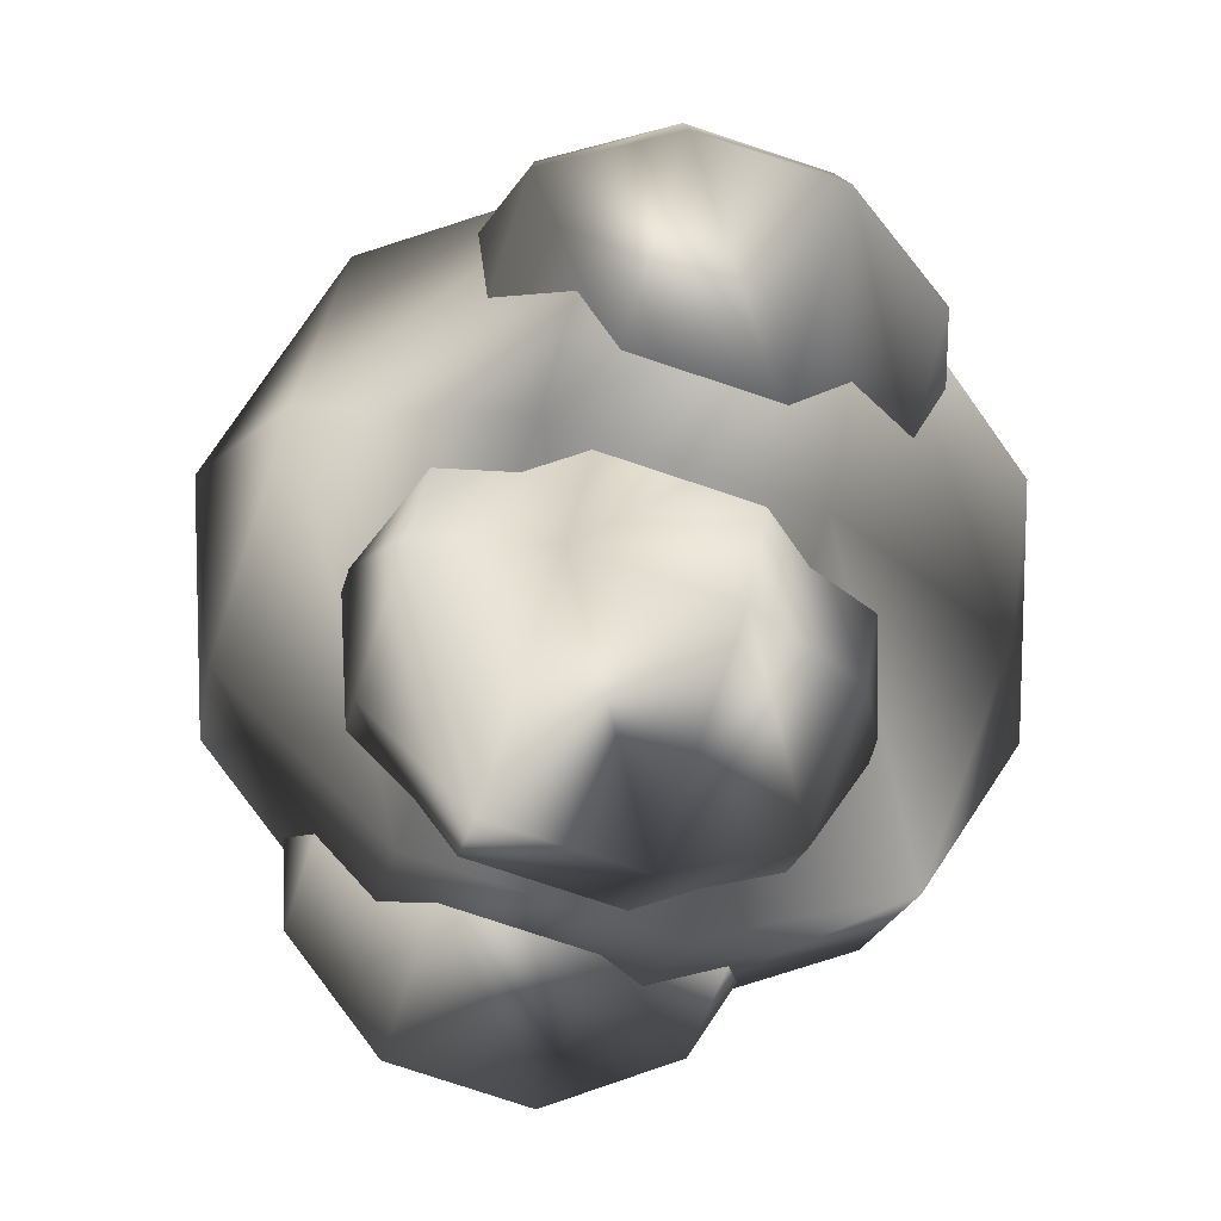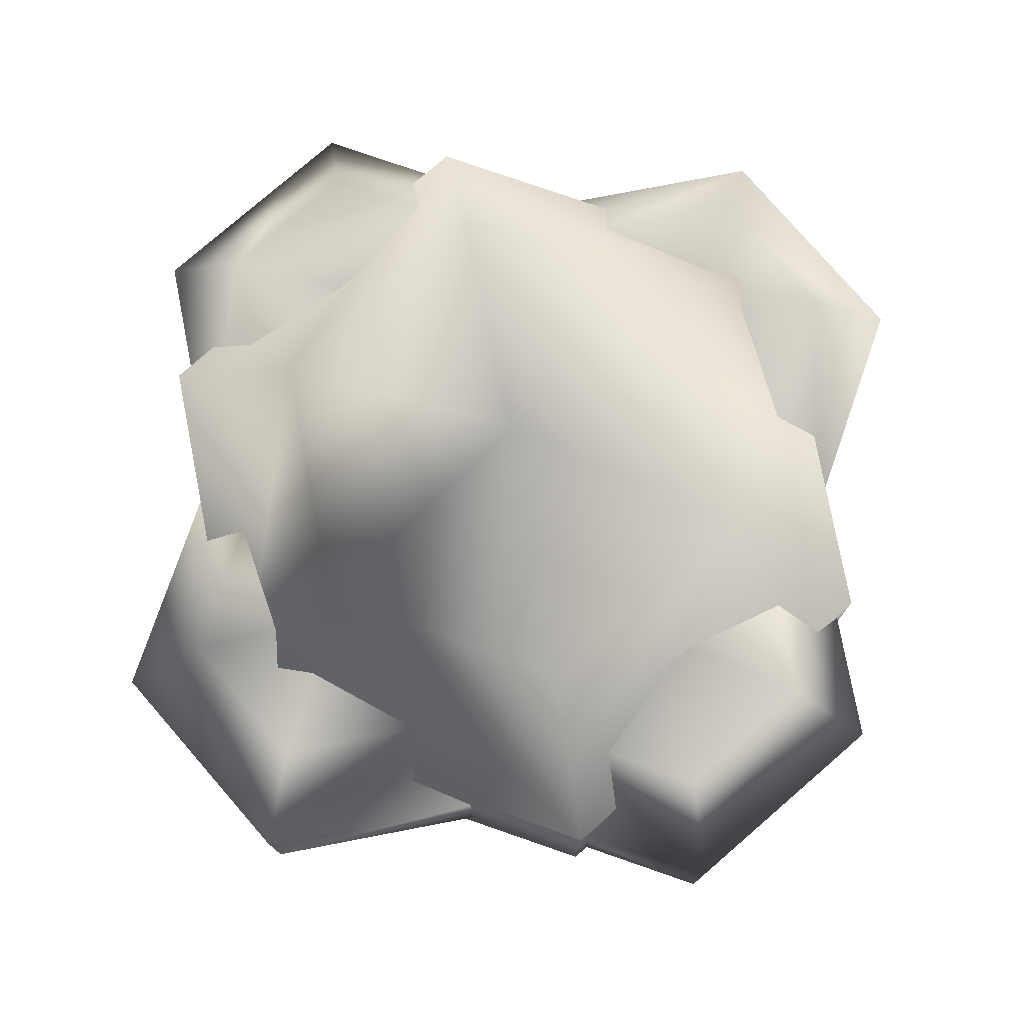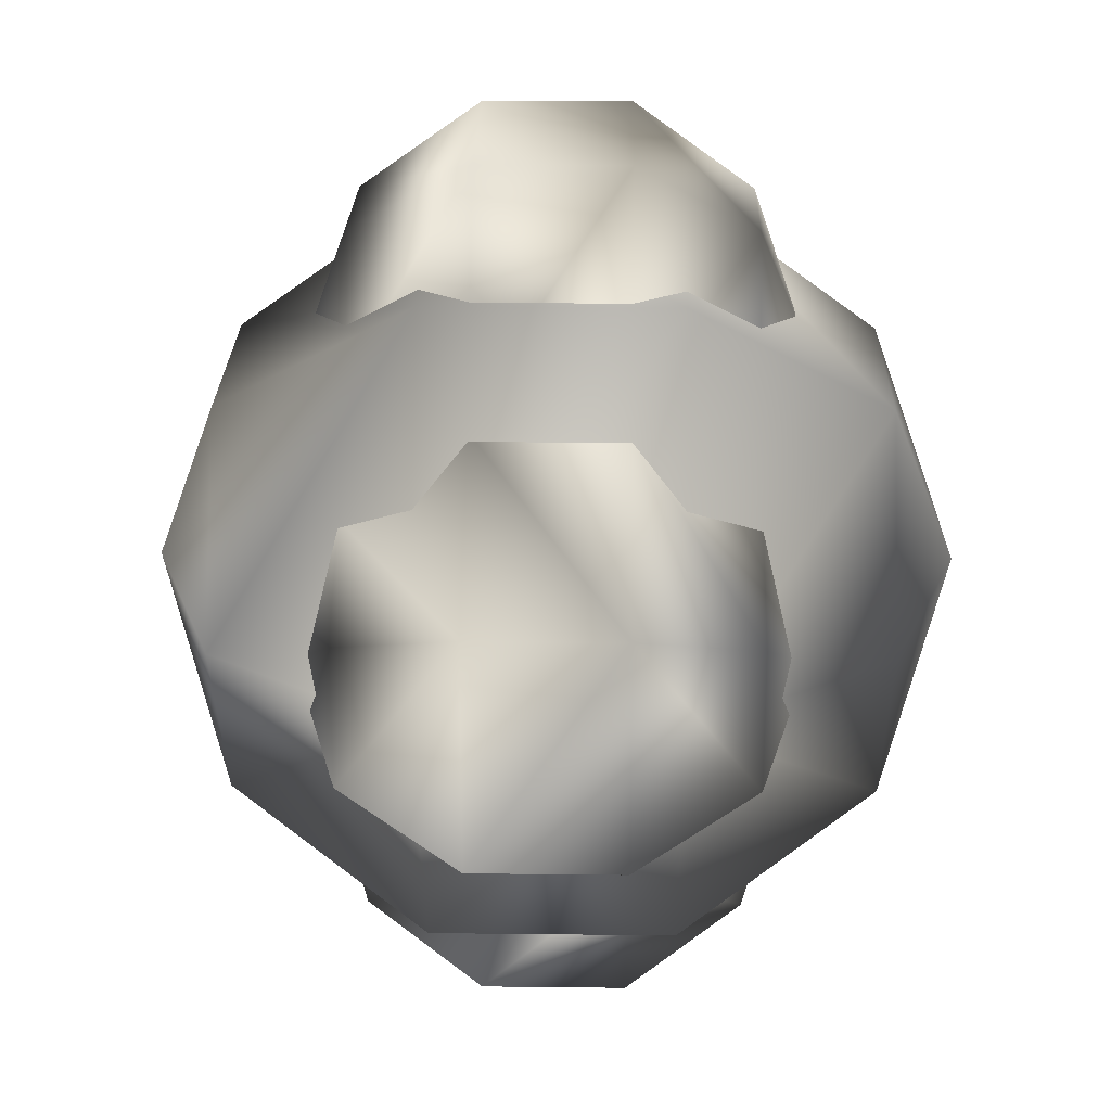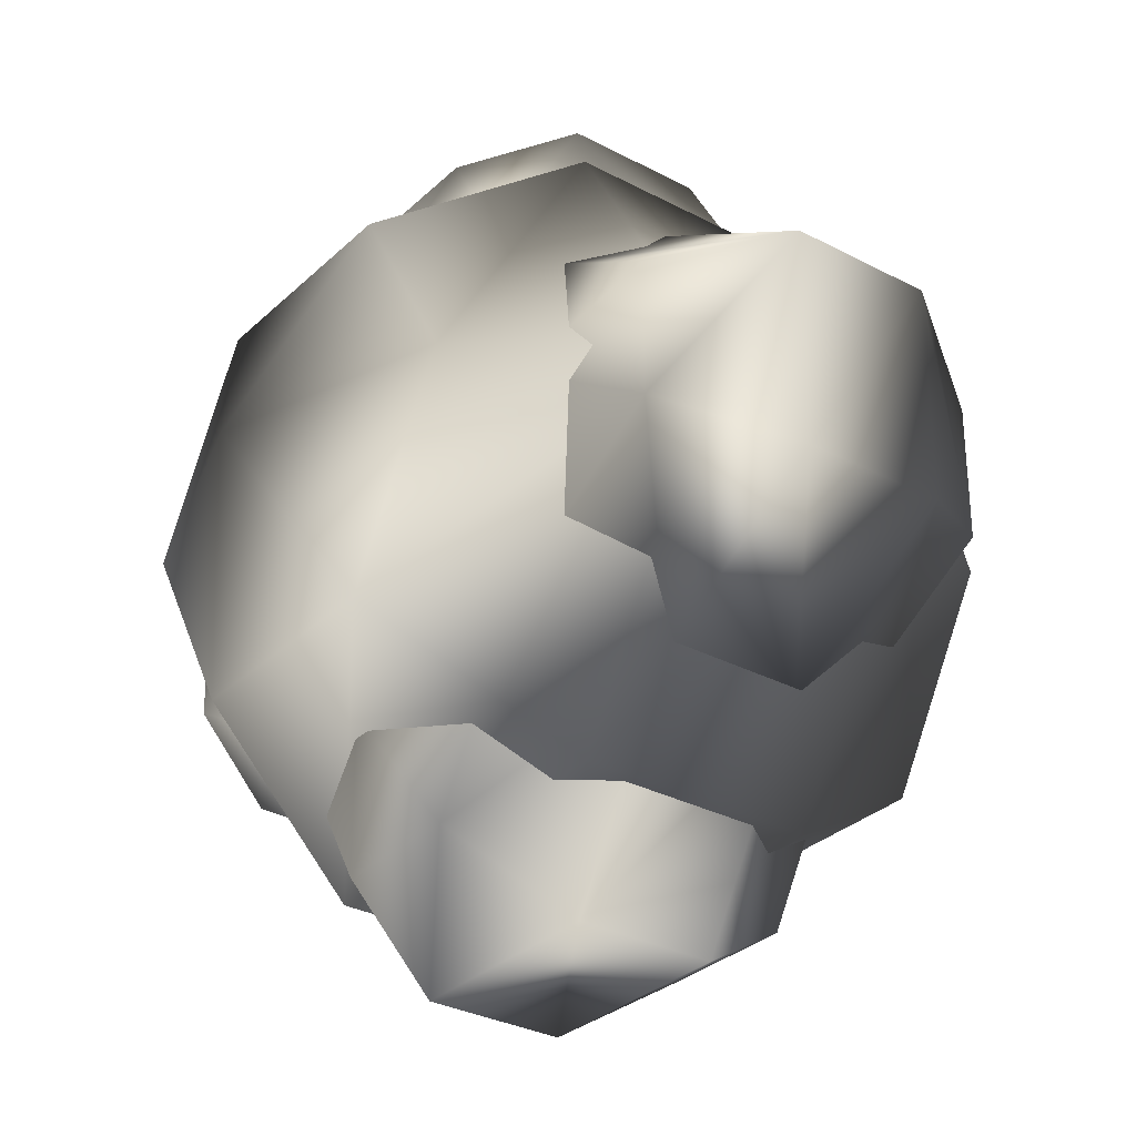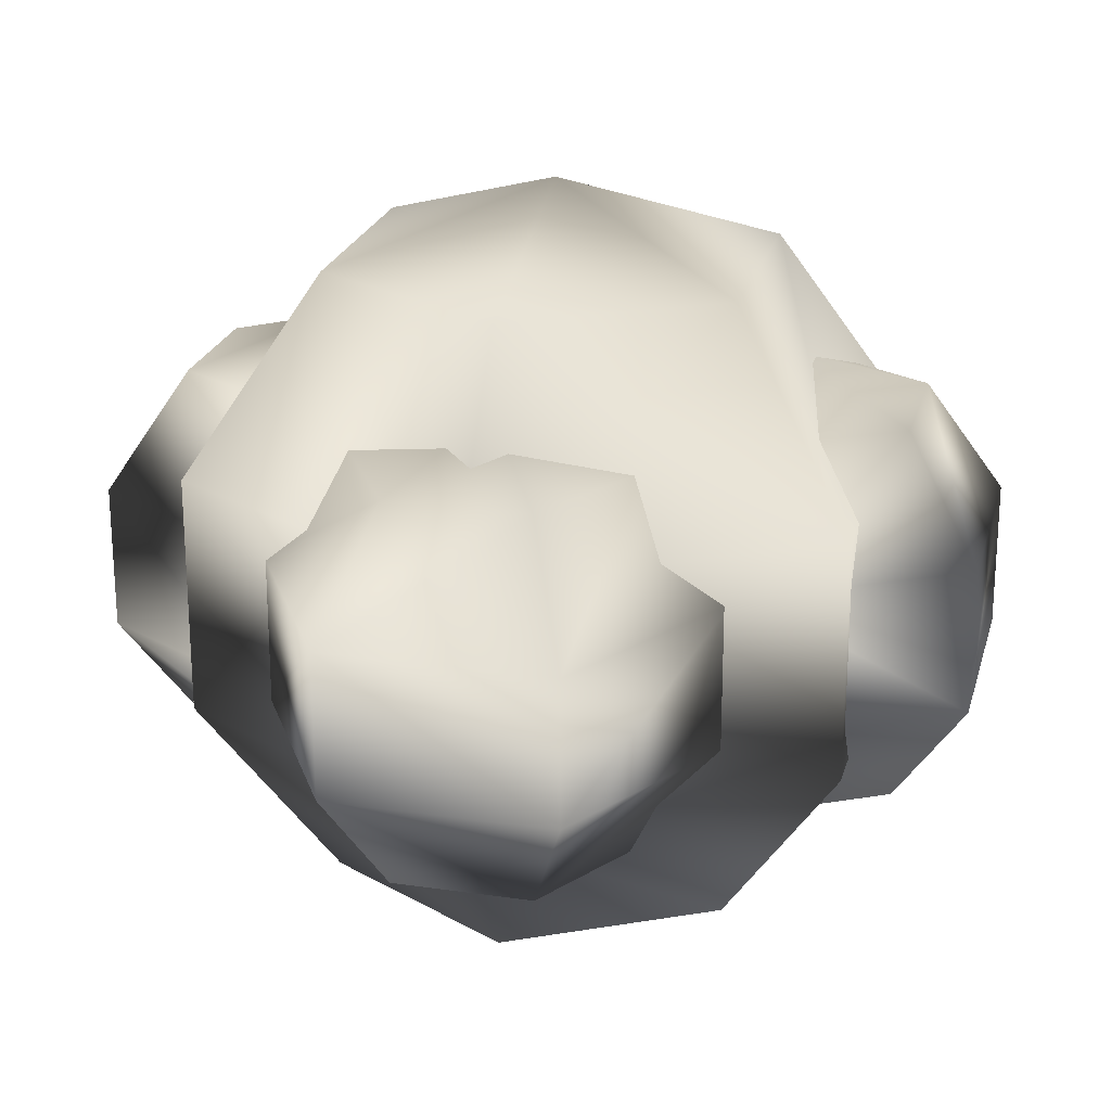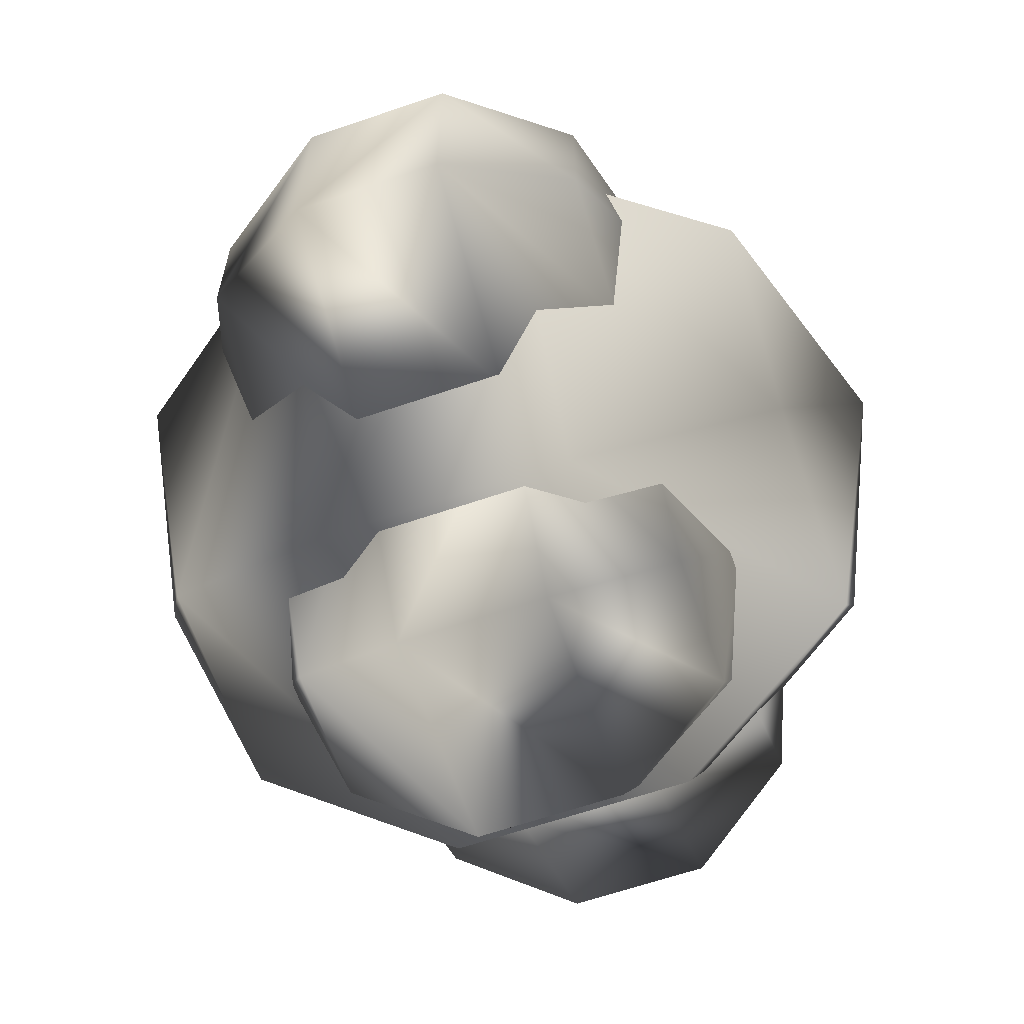
<metadata>
{"format":"obj","ext":"obj","renderer":"f3d","projection":"perspective","resolution":1024,"background":"white","views":[{"elev":-79.6,"azim":71.7,"up":"+Z"},{"elev":78.1,"azim":-40.9,"up":"+Y"},{"elev":23.9,"azim":-88.9,"up":"+Z"},{"elev":-31.0,"azim":52.8,"up":"+Z"},{"elev":22.7,"azim":104.0,"up":"+Y"},{"elev":-63.4,"azim":109.1,"up":"+Z"}]}
</metadata>
<code>
o smoke
v 0 0.165 -0
v 0.04849 0.1335 0.08399
v -0.04849 0.1335 0.08399
v 0 0.099 0.1
v -0.02909 0.08009 0.1504
v -0.05819 0.08009 0.1
v -0.02909 -0.08009 0.1504
v 0 -0.099 0.1
v -0.05819 -0.08009 0.1
v 0.05819 0.08009 0.1
v 0.09699 -0.1335 0
v 0.04849 -0.1335 -0.08399
v 0 -0.165 0
v -0.04849 -0.1335 -0.08399
v -0.09699 -0.1335 0
v 0.02909 0.08009 0.1504
v 0.02909 -0.08009 0.1504
v 0.05819 -0.08009 0.1
v 0.04849 0.1335 -0.08399
v 0.09699 0.1335 -0
v 0 -0.099 -0.1
v -0.05819 -0.08009 -0.1
v -0.04849 0.1335 -0.08399
v 0.1 -0.08009 0.05819
v 0.1 -0.099 0
v 0.05819 0.08009 -0.1
v 0 0.099 -0.1
v 0.02909 0.08009 -0.1504
v -0.02909 0.08009 -0.1504
v 0.1504 0.08009 -0.02909
v 0.1504 0.08009 0.02909
v 0.1 0.099 -0
v -0.09699 0.1335 -0
v -0.02909 -0.08009 -0.1504
v -0.05819 0.08009 -0.1
v 0.05819 -0.08009 -0.1
v 0.1 -0.08009 -0.05819
v 0.02909 -0.08009 -0.1504
v 0.1504 -0.08009 -0.02909
v 0.1 0.08009 -0.05819
v -0.04849 -0.1335 0.08399
v 0.04849 -0.1335 0.08399
v -0.1 -0.099 0
v -0.1504 -0.08009 -0.02909
v -0.1504 -0.08009 0.02909
v 0.1504 -0.08009 0.02909
v 0.1 0.08009 0.05819
v -0.1 -0.08009 -0.05819
v -0.1 0.08009 -0.05819
v -0.1 0.099 -0
v -0.1504 0.08009 -0.02909
v -0.1 0.08009 0.05819
v -0.1504 0.08009 0.02909
v -0.1 -0.08009 0.05819
v 0.04708 -0.03059 0.1815
v -0.04708 -0.03059 0.1815
v 0.04708 0.03059 0.1815
v -0.04708 0.03059 0.1815
v 0.09416 0.03059 0.1
v 0.09416 -0.03059 0.1
v -0.1569 0.05099 -0
v -0.07846 0.05099 0.1359
v 0.07846 0.05099 -0.1359
v 0.1569 0.05099 -0
v -0.09416 -0.03059 0.1
v -0.09416 0.03059 0.1
v -0.1569 -0.05099 0
v -0.07846 -0.05099 0.1359
v -0.07846 -0.05099 -0.1359
v 0.07846 -0.05099 -0.1359
v 0.07846 0.05099 0.1359
v 0.04708 -0.03059 -0.1815
v 0.09416 -0.03059 -0.1
v 0.1569 -0.05099 0
v -0.04708 0.03059 -0.1815
v -0.09416 0.03059 -0.1
v -0.1 0.03059 -0.09416
v 0.04708 0.03059 -0.1815
v 0.09416 0.03059 -0.1
v 0.1 0.03059 -0.09416
v 0.1815 0.03059 -0.04708
v -0.09416 -0.03059 -0.1
v -0.04708 -0.03059 -0.1815
v -0.1 -0.03059 -0.09416
v 0.1815 0.03059 0.04708
v -0.07846 0.05099 -0.1359
v 0.1 0.03059 0.09416
v 0.1 -0.03059 0.09416
v -0.1 0.03059 0.09416
v -0.1815 0.03059 0.04708
v -0.1815 -0.03059 -0.04708
v -0.1815 0.03059 -0.04708
v -0.1815 -0.03059 0.04708
v 0.1815 -0.03059 -0.04708
v 0.1815 -0.03059 0.04708
v 0.07846 -0.05099 0.1359
v 0.1 -0.03059 -0.09416
v -0.1 -0.03059 0.09416
f 3 2 1
f 6 5 4
f 15 14 13
f 7 8 17
f 5 16 4
f 1 20 19
f 1 2 20
f 29 27 28
f 22 34 21
f 27 26 28
f 25 37 39
f 32 30 40
f 15 13 41
f 13 11 42
f 45 44 43
f 41 13 42
f 47 31 32
f 53 50 51
f 57 56 55
f 56 57 58
f 57 60 59
f 60 57 55
f 62 33 61
f 33 62 3
f 19 64 63
f 64 19 20
f 55 18 60
f 67 41 68
f 56 66 65
f 2 64 20
f 2 62 71
f 62 2 3
f 73 38 72
f 38 73 36
f 12 74 11
f 76 29 75
f 29 76 35
f 79 28 26
f 14 67 69
f 67 14 15
f 81 40 30
f 38 83 72
f 85 30 31
f 23 63 86
f 7 65 9
f 82 75 83
f 75 72 83
f 72 75 78
f 52 90 89
f 92 93 90
f 86 70 69
f 16 59 10
f 59 16 57
f 82 34 22
f 94 85 95
f 58 16 5
f 78 29 28
f 61 68 62
f 77 51 49
f 41 96 68
f 51 90 53
f 97 39 37
f 39 97 94
f 95 24 46
f 45 98 93
f 44 93 91
f 93 44 45
f 67 86 69
f 71 74 64
f 85 88 95
f 89 93 98
f 93 89 90
f 39 95 46
f 91 48 44
f 96 11 74
f 11 96 42
f 61 23 86
f 23 61 33
f 9 8 7
f 13 12 11
f 4 16 10
f 8 18 17
f 14 12 13
f 23 1 19
f 32 31 30
f 33 3 1
f 34 38 21
f 35 27 29
f 21 38 36
f 25 39 46
f 44 48 43
f 51 50 49
f 33 1 23
f 53 52 50
f 24 25 46
f 45 43 54
f 18 55 17
f 41 67 15
f 69 12 14
f 12 69 70
f 55 7 17
f 7 55 56
f 66 56 58
f 58 6 66
f 6 58 5
f 64 2 71
f 74 12 70
f 28 79 78
f 40 81 80
f 83 38 34
f 30 85 81
f 63 23 19
f 65 7 56
f 79 72 78
f 72 79 73
f 75 82 76
f 31 87 85
f 87 31 47
f 90 52 53
f 93 92 91
f 70 86 63
f 34 82 83
f 85 94 81
f 16 58 57
f 29 78 75
f 68 61 67
f 64 70 63
f 70 64 74
f 51 77 92
f 96 41 42
f 90 51 92
f 24 95 88
f 98 45 54
f 80 94 97
f 94 80 81
f 86 67 61
f 74 71 96
f 88 85 87
f 95 39 94
f 48 91 84
f 92 84 91
f 84 92 77
f 71 68 96
f 68 71 62

</code>
